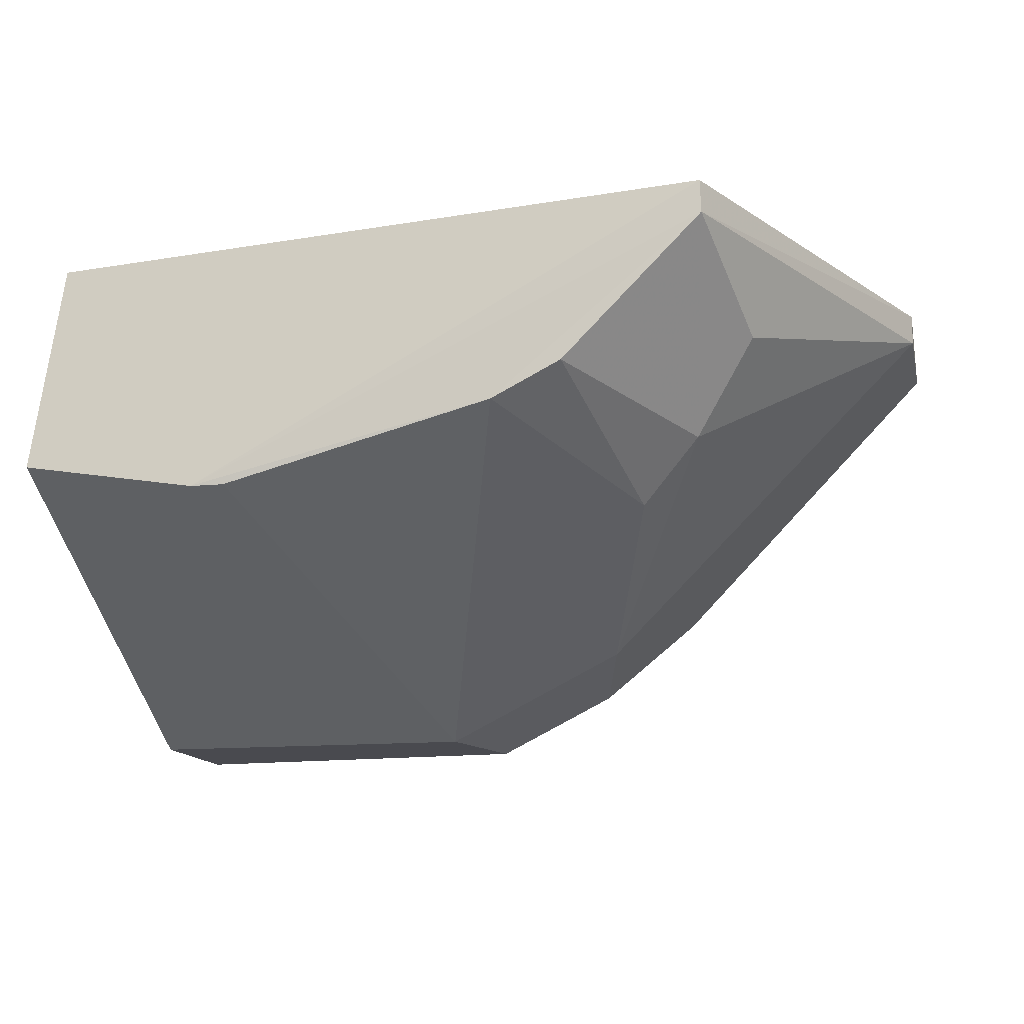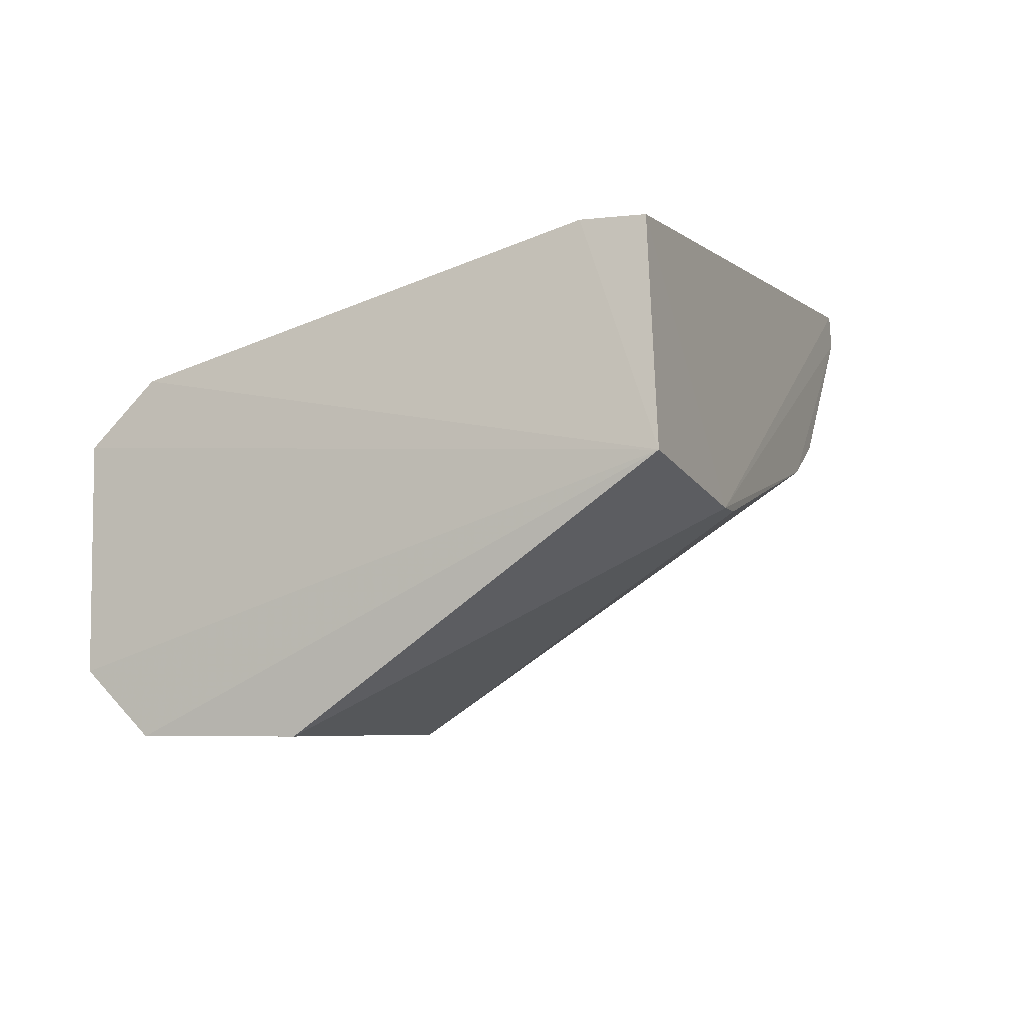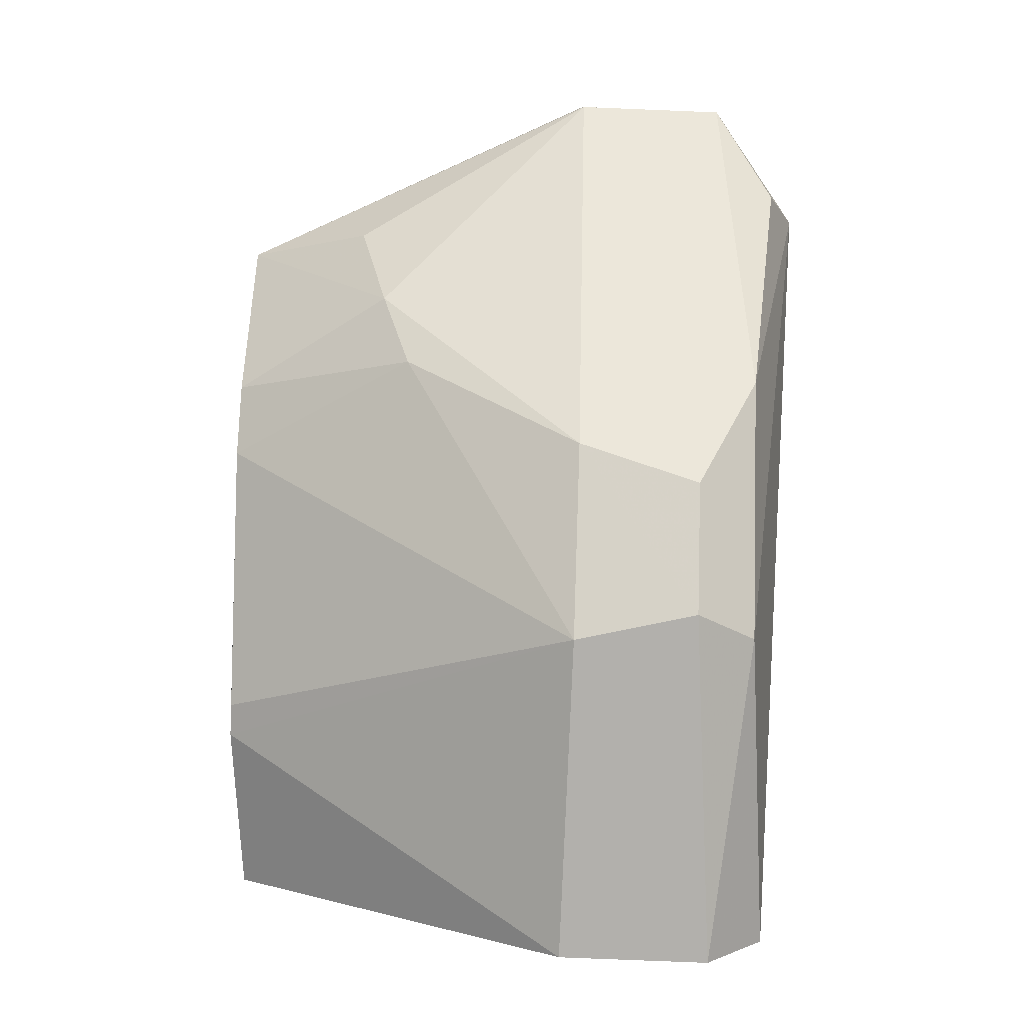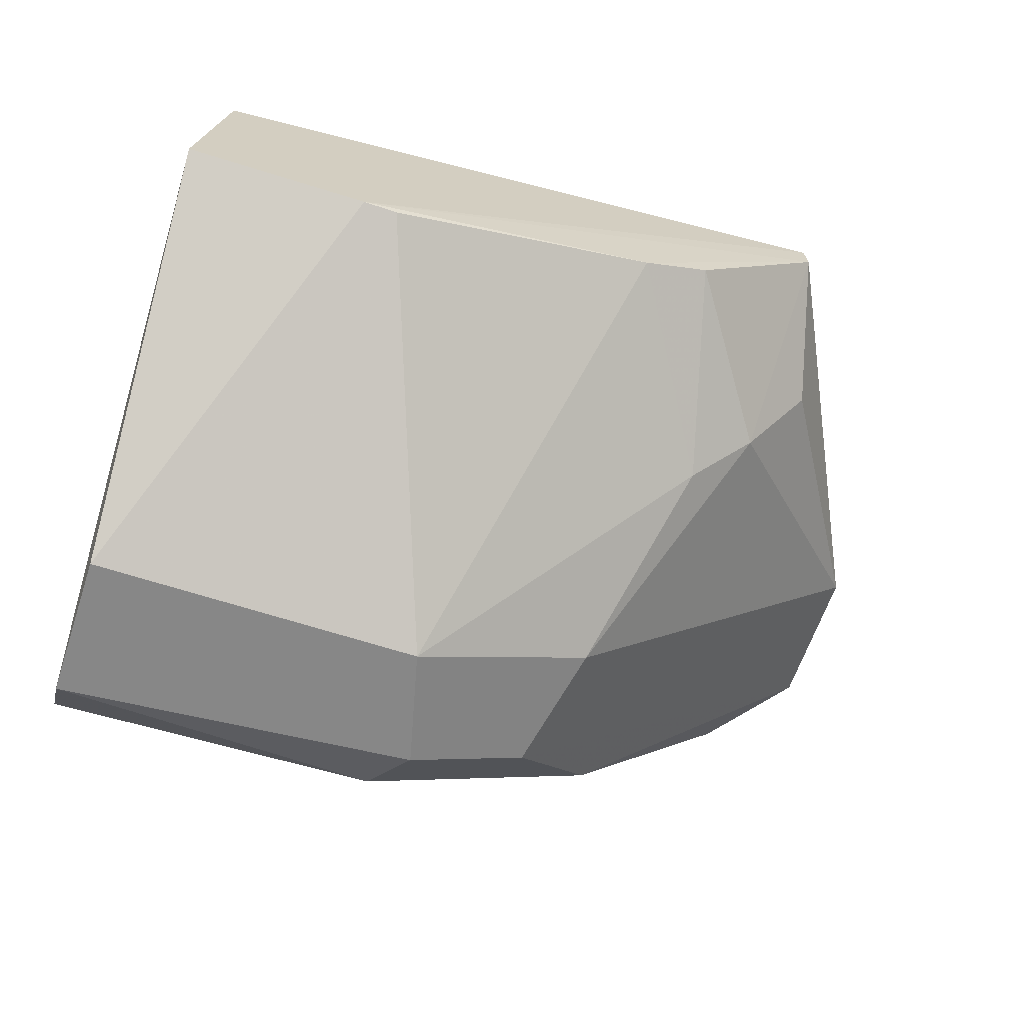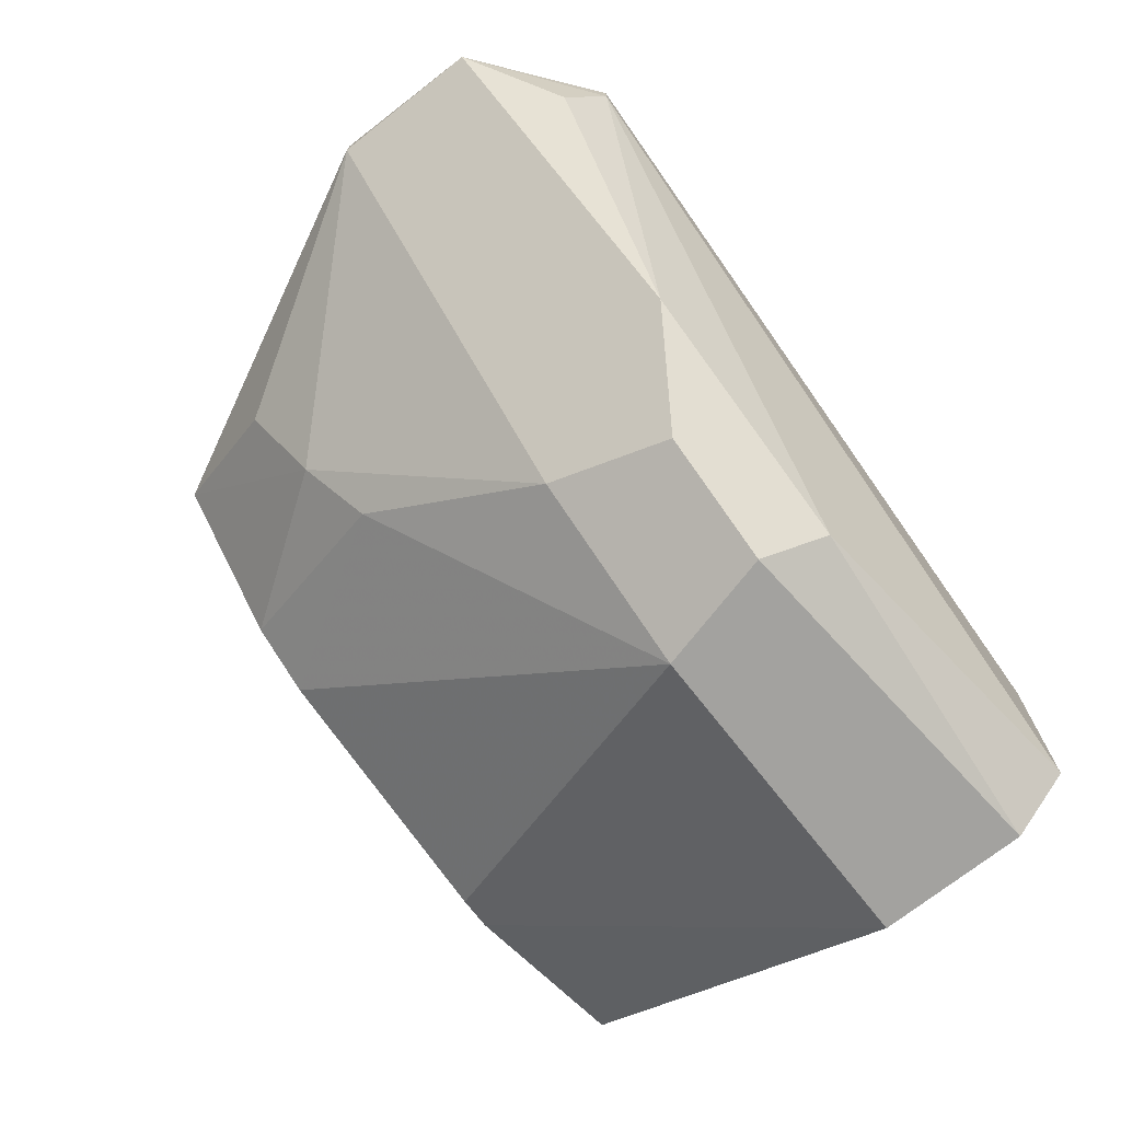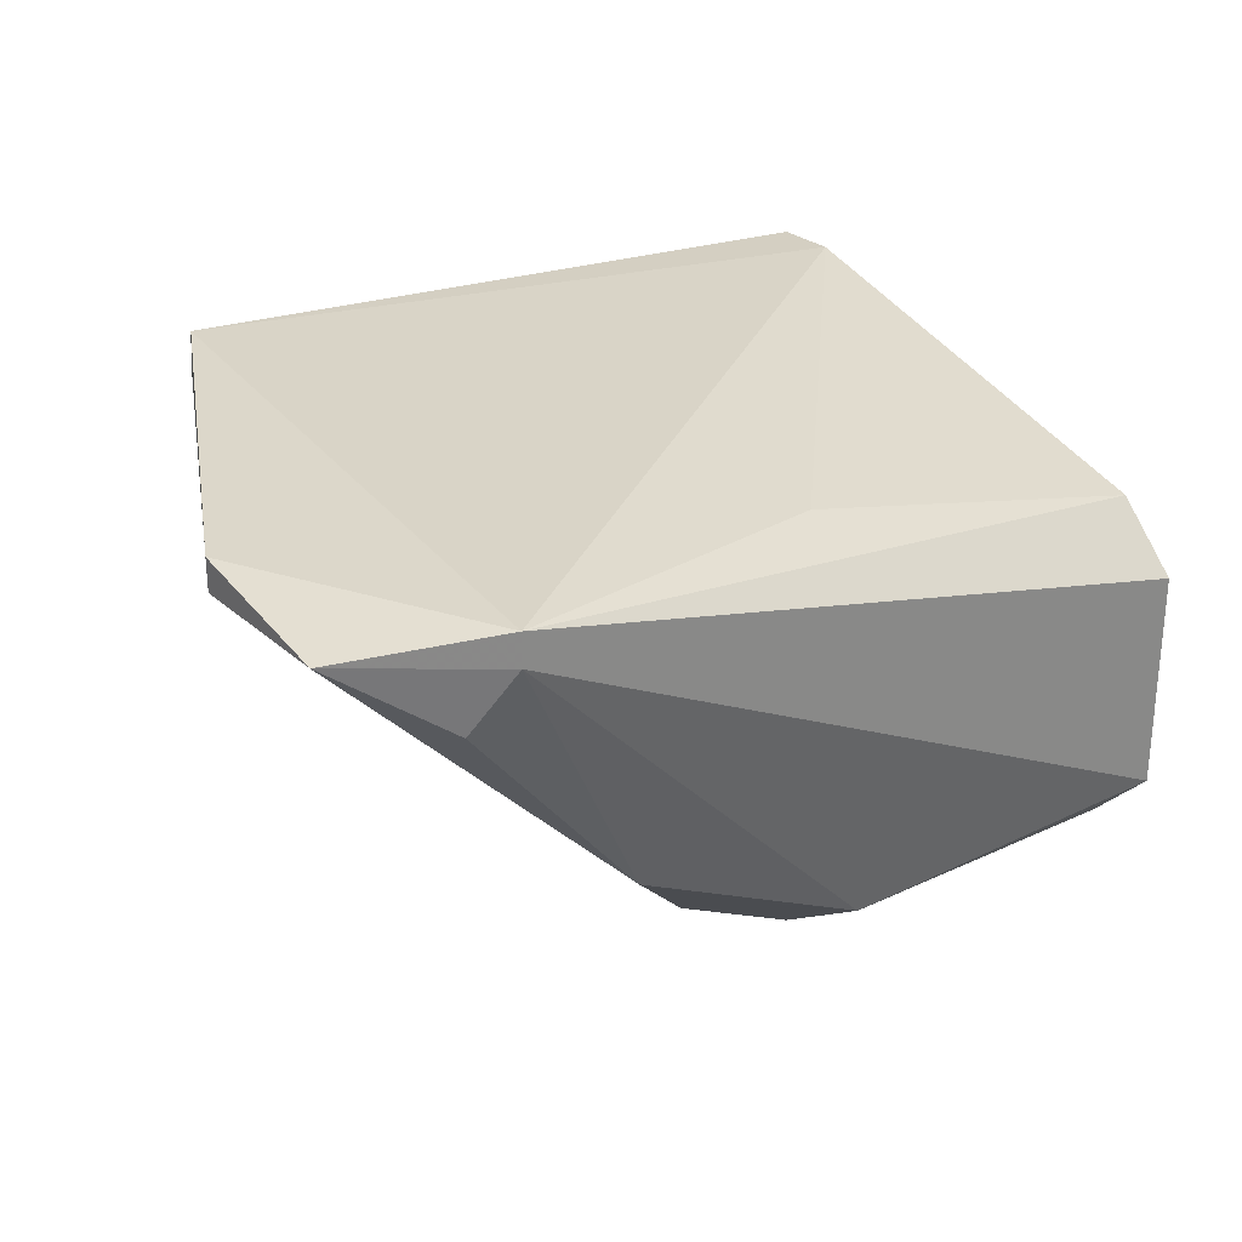
<metadata>
{"format":"obj","ext":"obj","renderer":"f3d","projection":"perspective","resolution":1024,"background":"white","views":[{"elev":-13.5,"azim":-167.5,"up":"+Y"},{"elev":-5.8,"azim":109.4,"up":"+Y"},{"elev":-78.8,"azim":-92.3,"up":"+Y"},{"elev":-62.3,"azim":161.5,"up":"+Y"},{"elev":-72.6,"azim":-51.9,"up":"+Y"},{"elev":27.0,"azim":-36.6,"up":"+Y"}]}
</metadata>
<code>
v -0.6639 -0.5127 0.3734
v -0.6984 -0.6032 0.5083
v -0.7302 -0.508 1.016
v 0.03175 -0.508 0.4129
v -0.3175 -0.9842 0.7621
v 0.03175 -0.6985 0.9844
v 0.05811 -0.7293 0.3951
v 0.03175 -0.9842 0.9208
v -0.5714 -0.8254 0.9526
v -0.4485 -0.6924 0.3742
v -0.8572 -0.5398 0.7621
v -0.6625 -0.4783 0.3753
v 0.03175 -0.635 0.9208
v -0.5079 -0.8889 0.7621
v 0.03175 -0.9842 0.7621
v -0.1315 -0.7636 0.3805
v -0.3175 -0.9524 0.9526
v 0.03175 -0.9206 0.9844
v 0.03175 -0.508 0.4765
v -0.8572 -0.5398 0.9208
v -0.6348 -0.6985 0.54
v -0.3493 -0.9842 0.8891
v -0.8572 -0.508 0.7621
v -0.3596 -0.5466 0.9139
v -0.7302 -0.5398 1.016
v -0.5714 -0.7619 0.5718
v -0.7619 -0.6032 0.9844
v -0.5202 -0.6565 0.374
v -0.4762 -0.9206 0.8891
v -0.1669 -0.7636 0.3809
f 16 5 30
f 1 2 11
f 3 6 13
f 6 7 13
f 8 5 15
f 7 8 15
f 4 7 16
f 10 1 16
f 12 4 16
f 1 12 16
f 15 5 16
f 7 15 16
f 6 3 18
f 7 6 18
f 8 7 18
f 17 8 18
f 7 4 19
f 12 3 19
f 4 12 19
f 13 7 19
f 11 14 20
f 2 1 21
f 11 2 21
f 14 11 21
f 5 8 22
f 14 5 22
f 8 17 22
f 17 9 22
f 1 11 23
f 3 12 23
f 12 1 23
f 20 3 23
f 11 20 23
f 3 13 24
f 19 3 24
f 13 19 24
f 9 17 25
f 18 3 25
f 17 18 25
f 3 20 25
f 10 5 26
f 5 14 26
f 14 21 26
f 20 9 27
f 9 25 27
f 25 20 27
f 1 10 28
f 21 1 28
f 10 26 28
f 26 21 28
f 9 20 29
f 20 14 29
f 14 22 29
f 22 9 29
f 5 10 30
f 10 16 30

</code>
